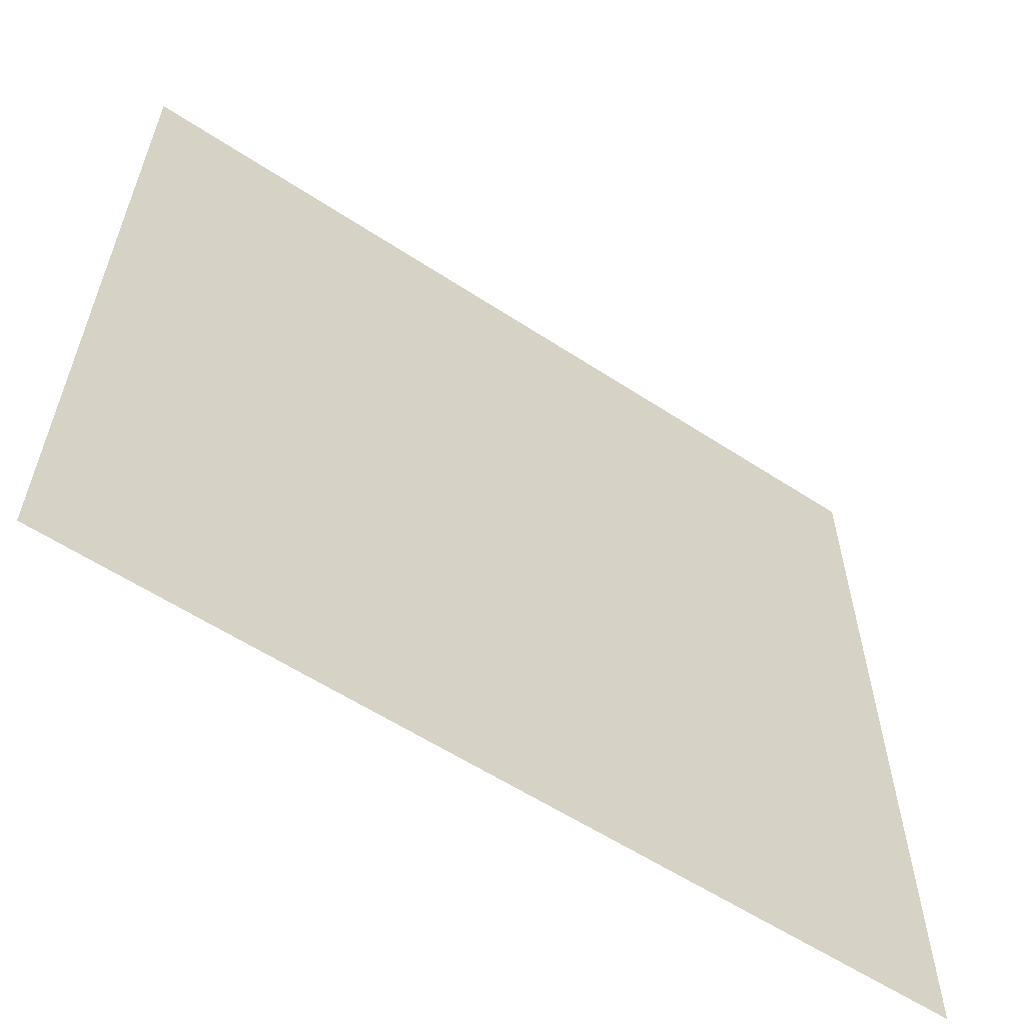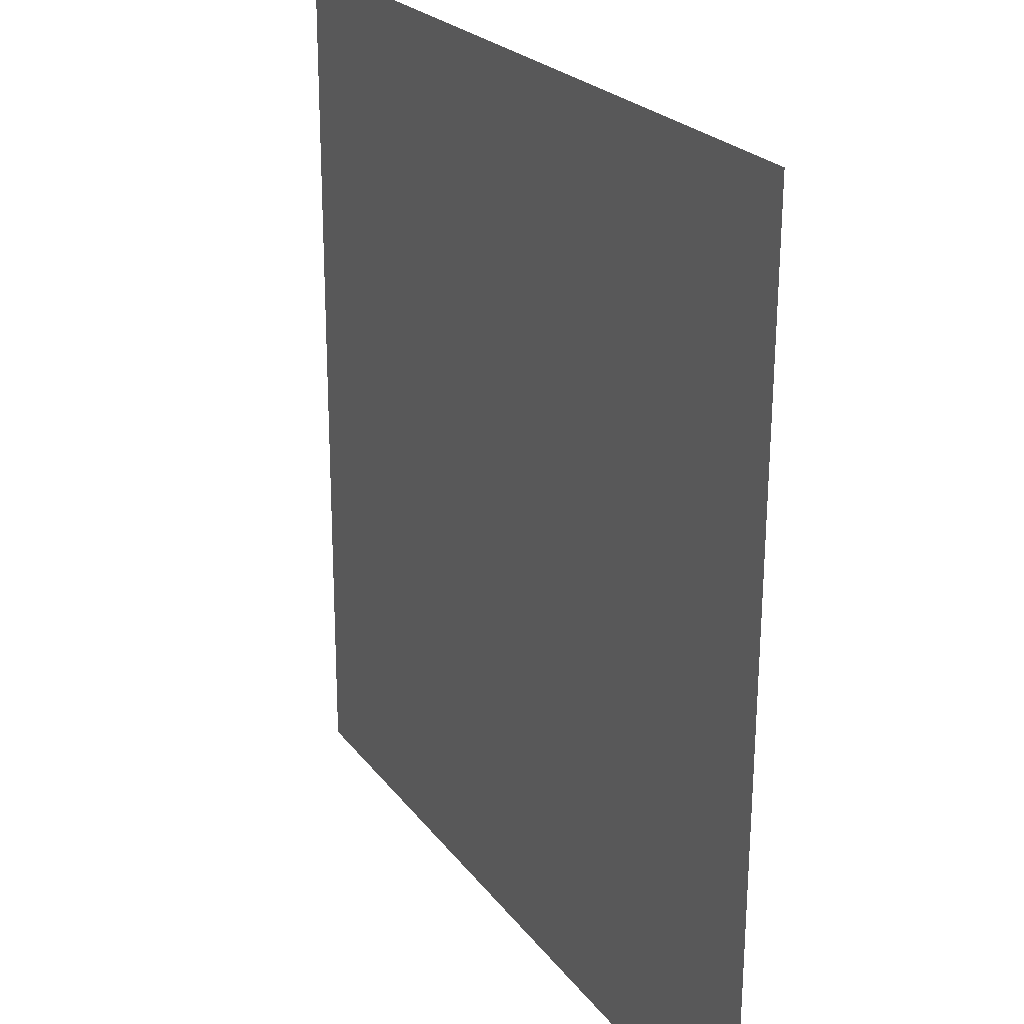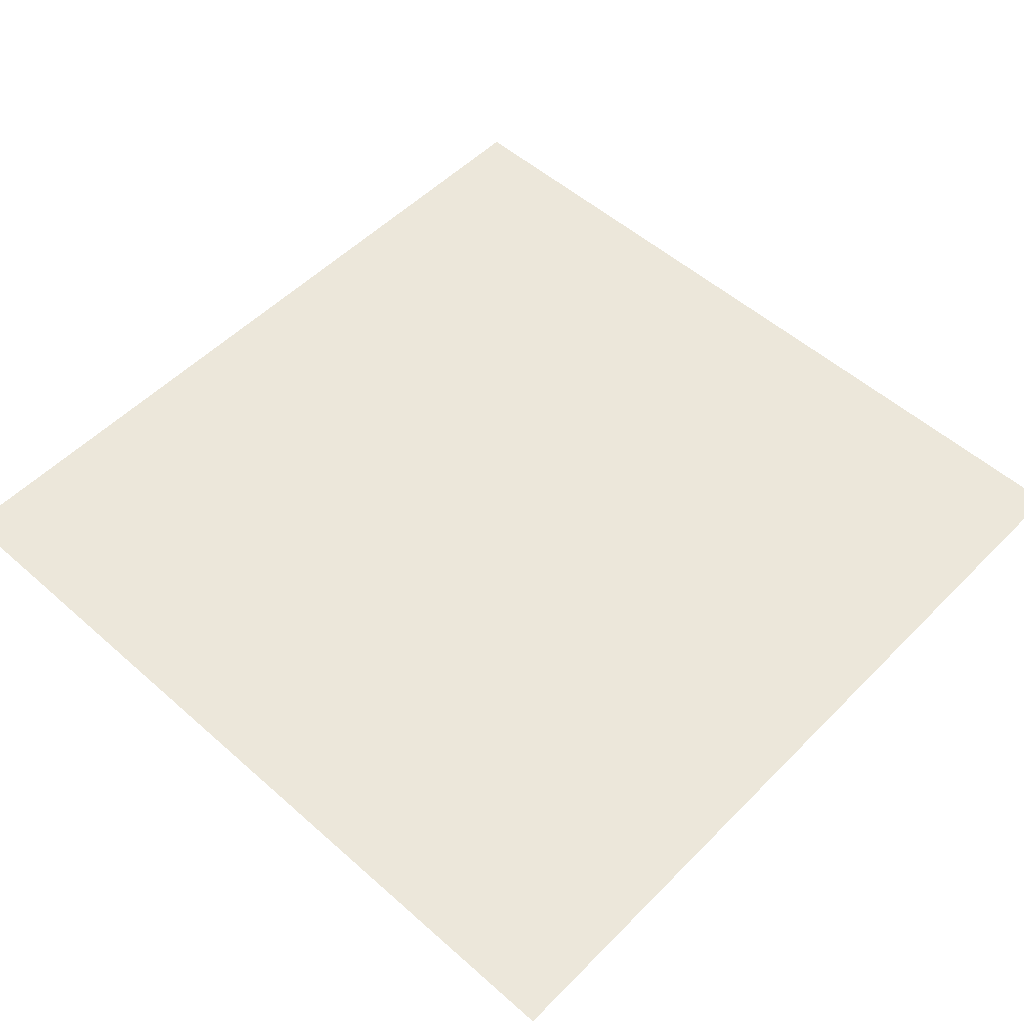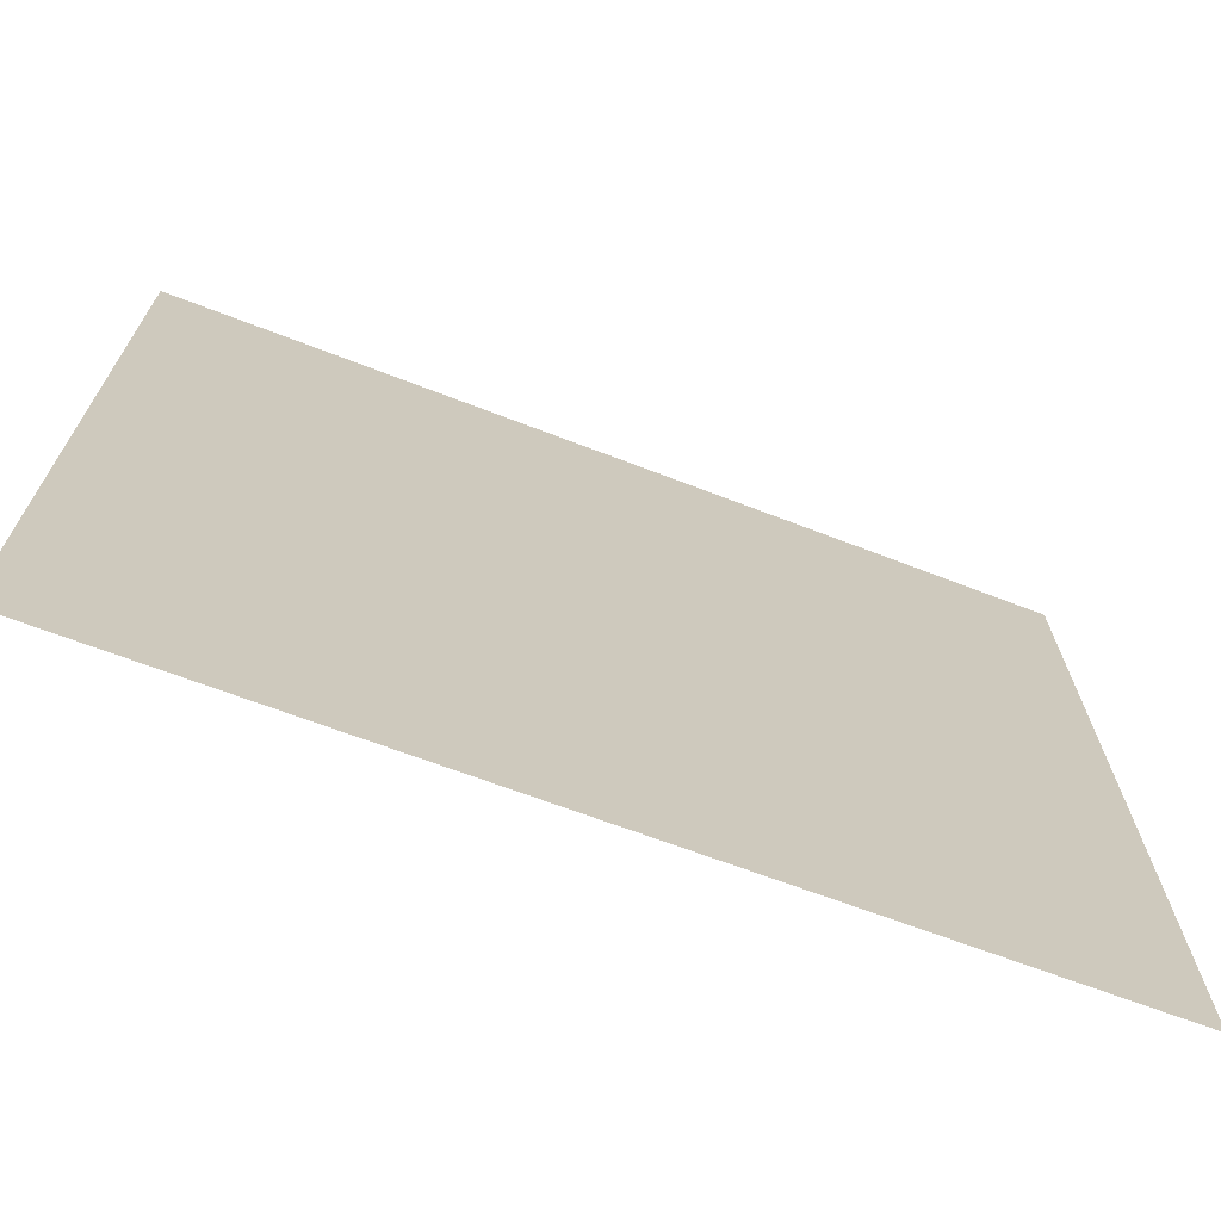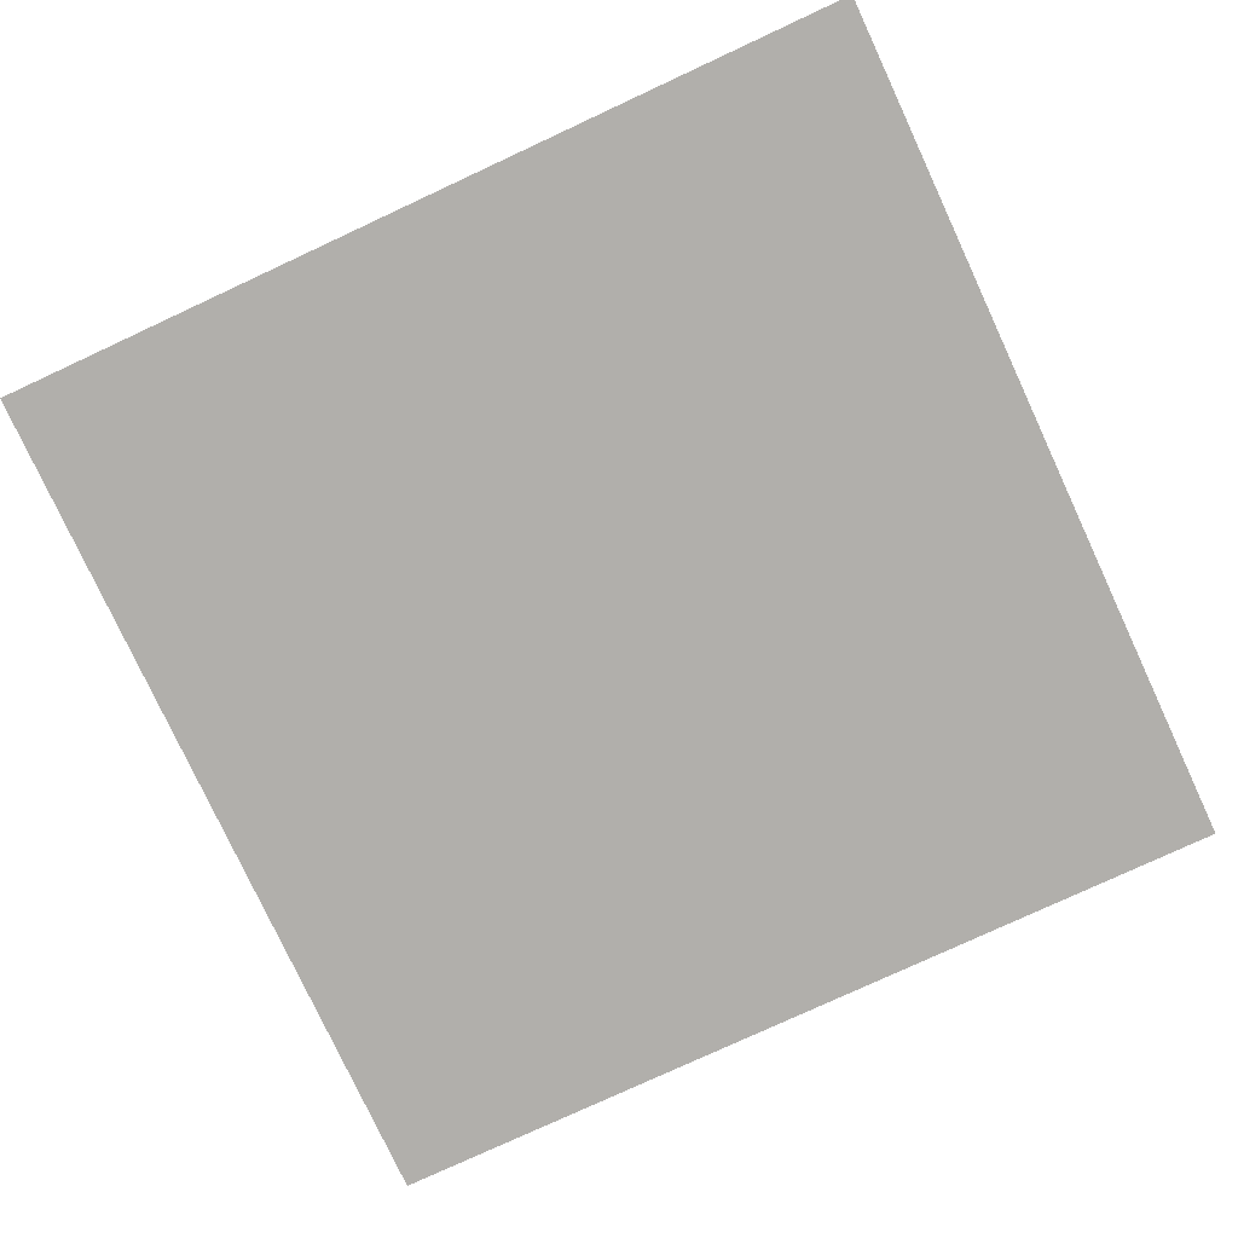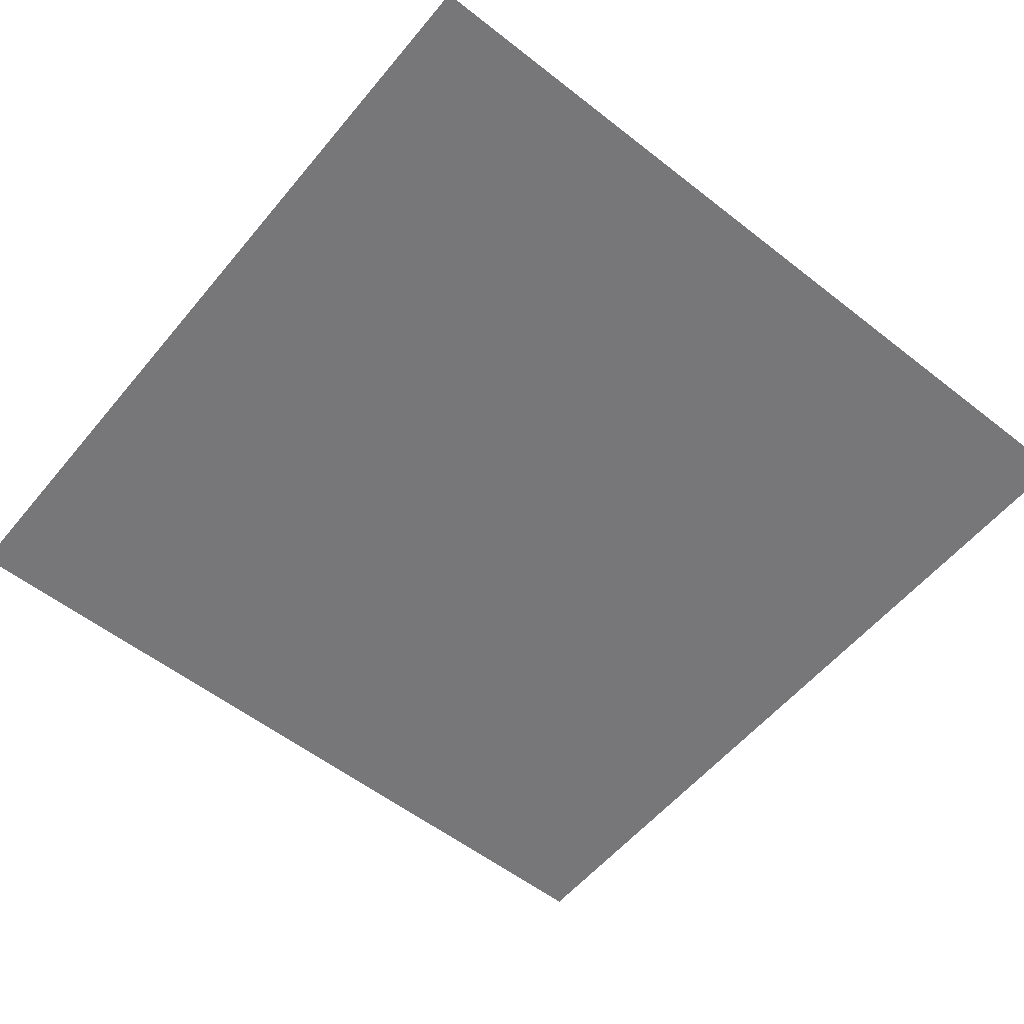
<metadata>
{"format":"obj","ext":"obj","renderer":"f3d","projection":"perspective","resolution":1024,"background":"white","views":[{"elev":-61.0,"azim":146.9,"up":"+Z"},{"elev":22.8,"azim":63.4,"up":"+Z"},{"elev":53.6,"azim":133.1,"up":"+Y"},{"elev":-70.9,"azim":-20.3,"up":"+Z"},{"elev":-78.1,"azim":24.9,"up":"+Y"},{"elev":-57.2,"azim":-129.2,"up":"+Y"}]}
</metadata>
<code>
v 0 0 0
v 30 0 0
v 30 0.3 30
v 0 0 30
f 1 3 2
f 3 1 4

</code>
